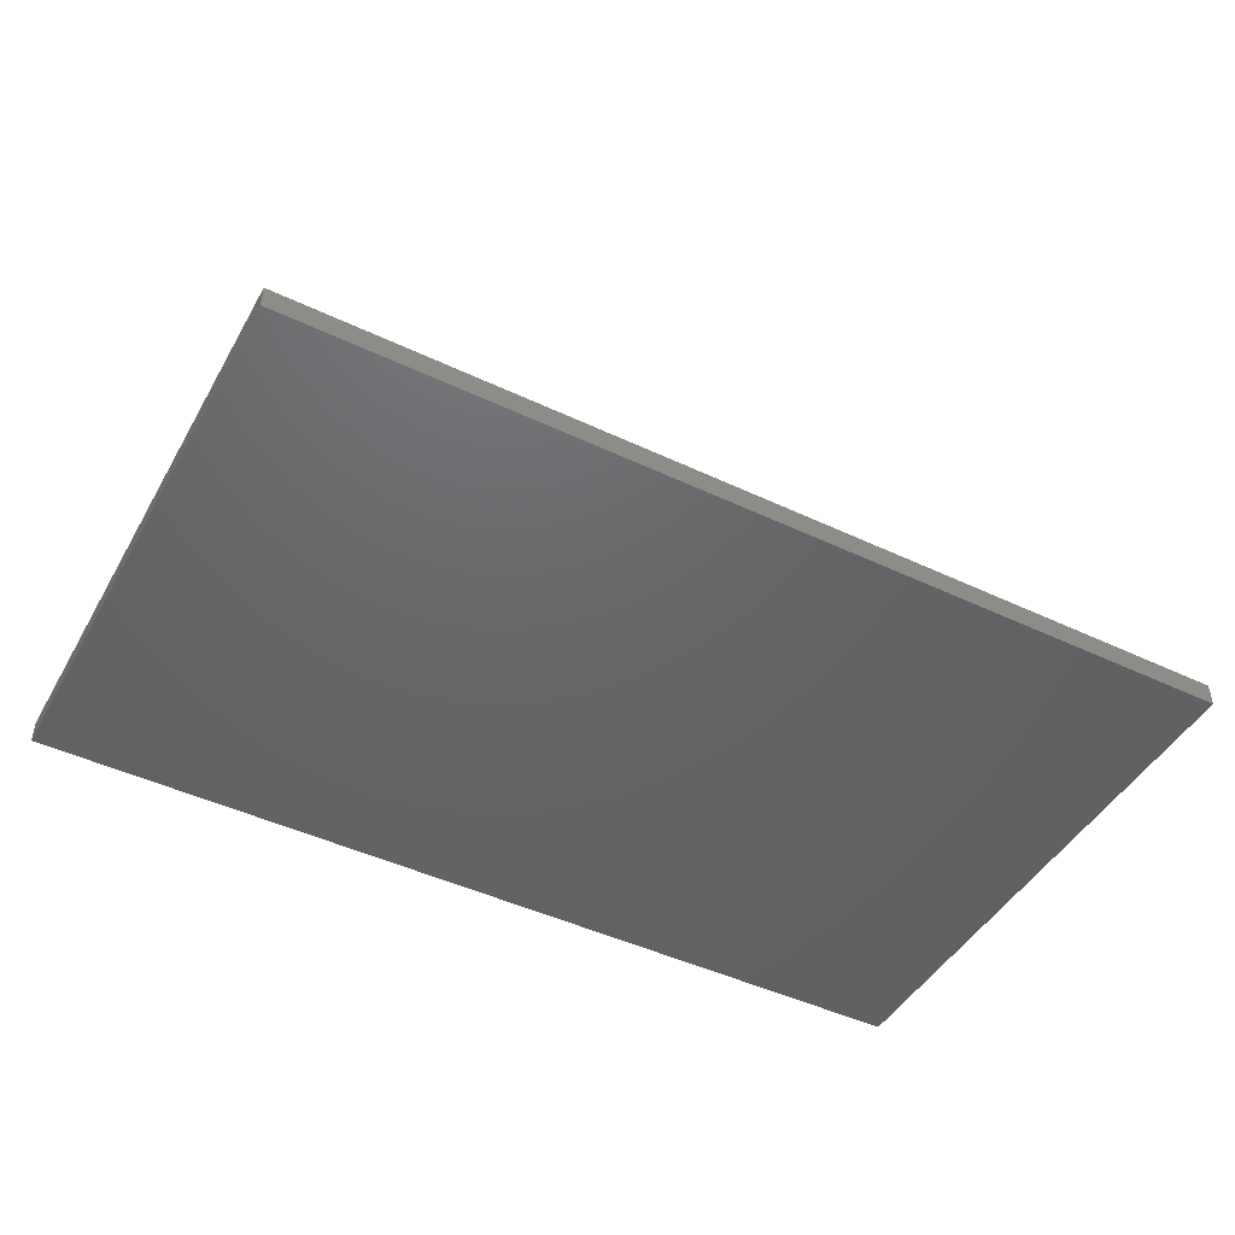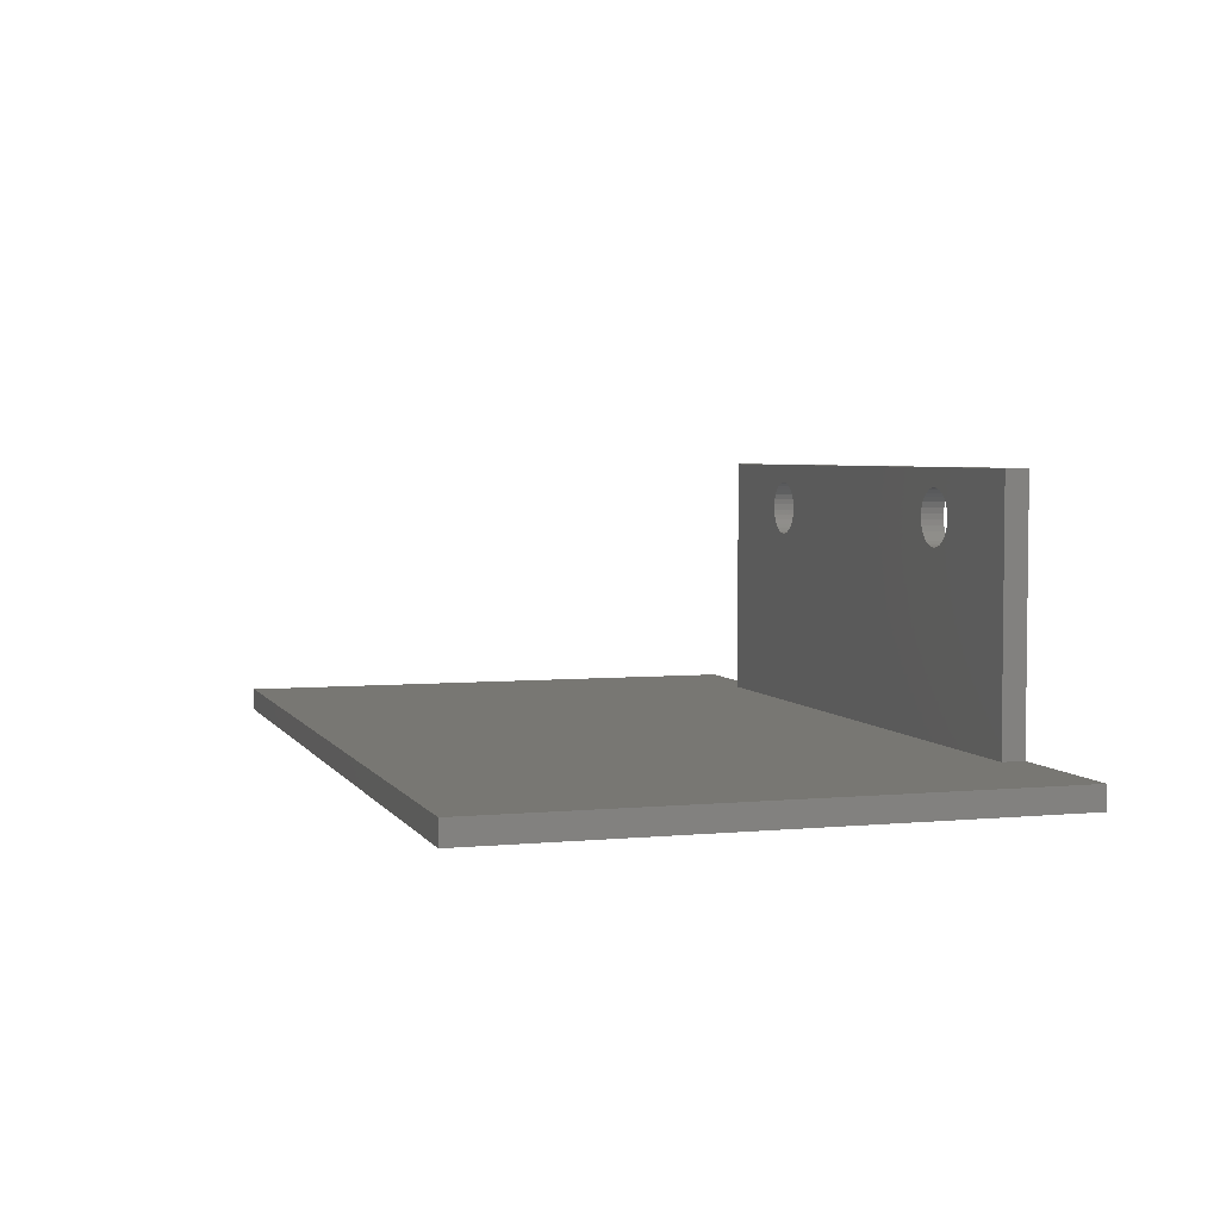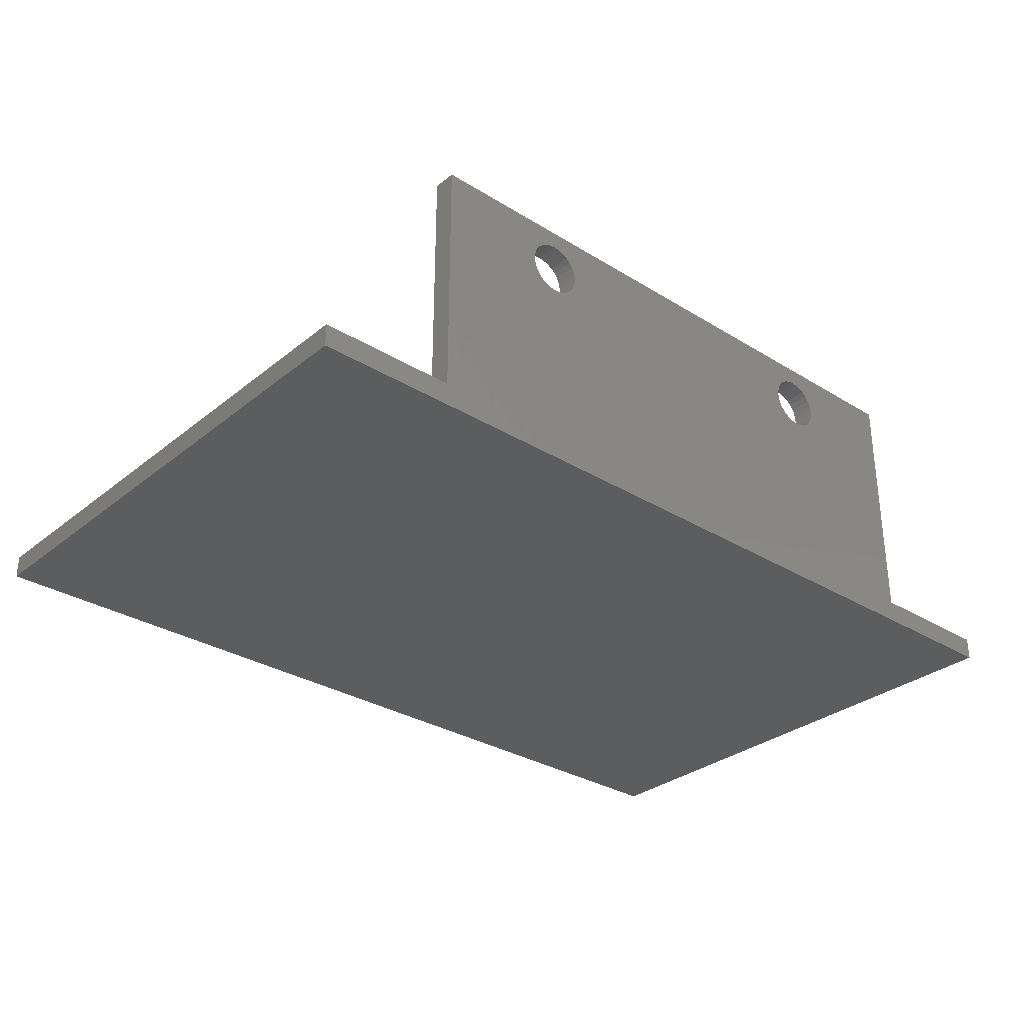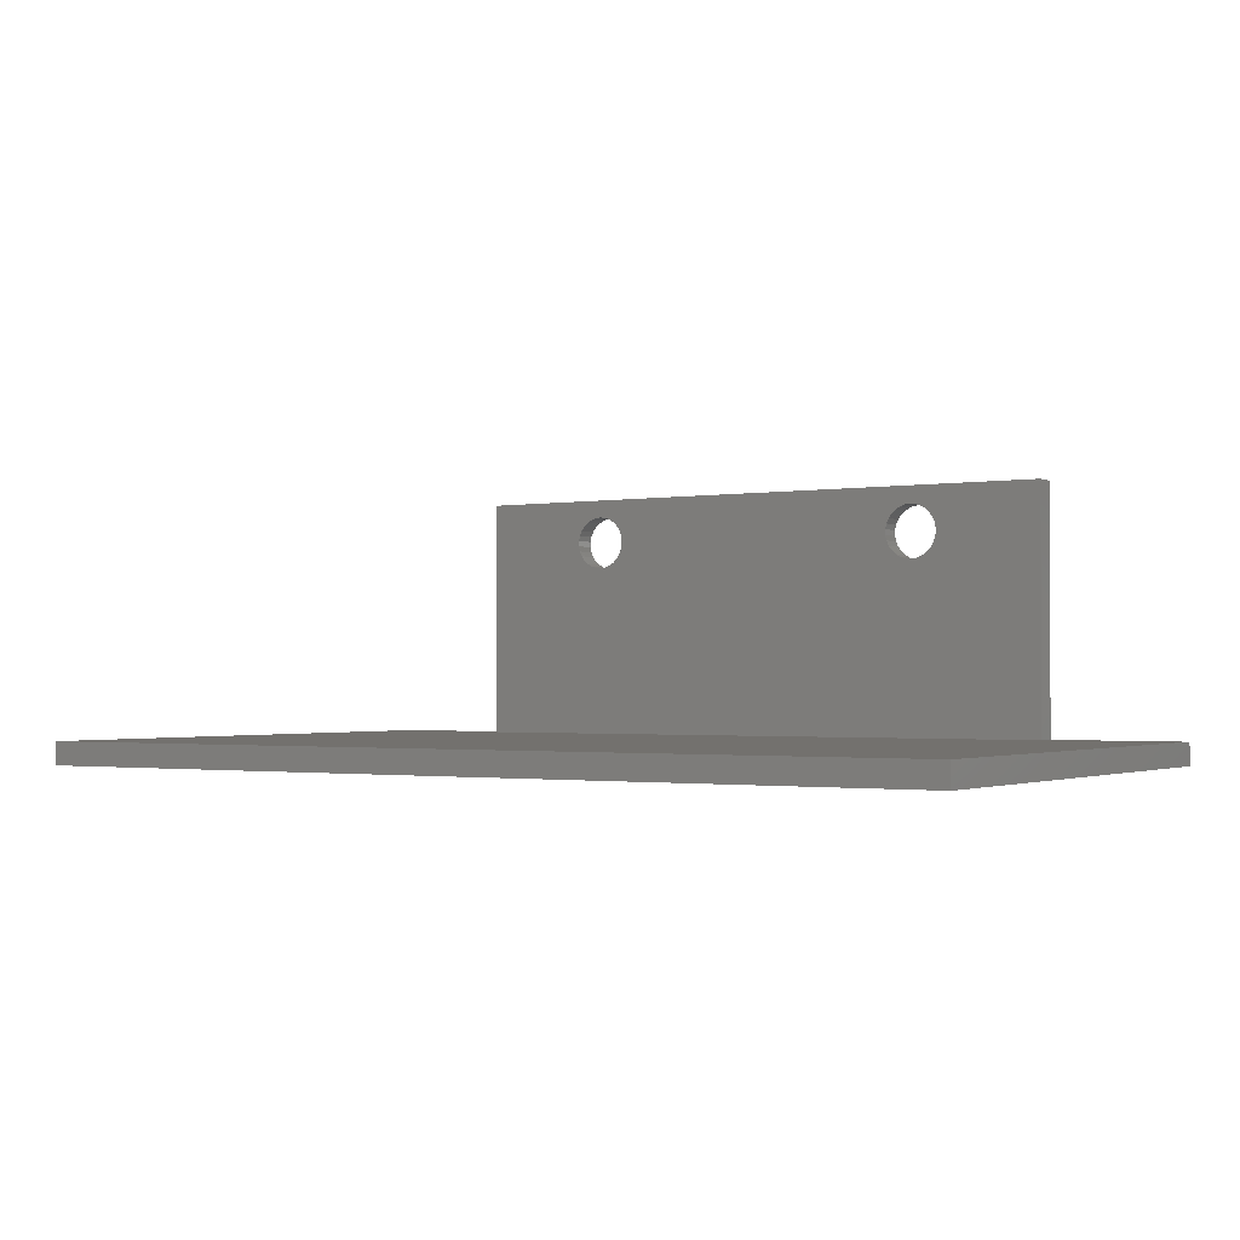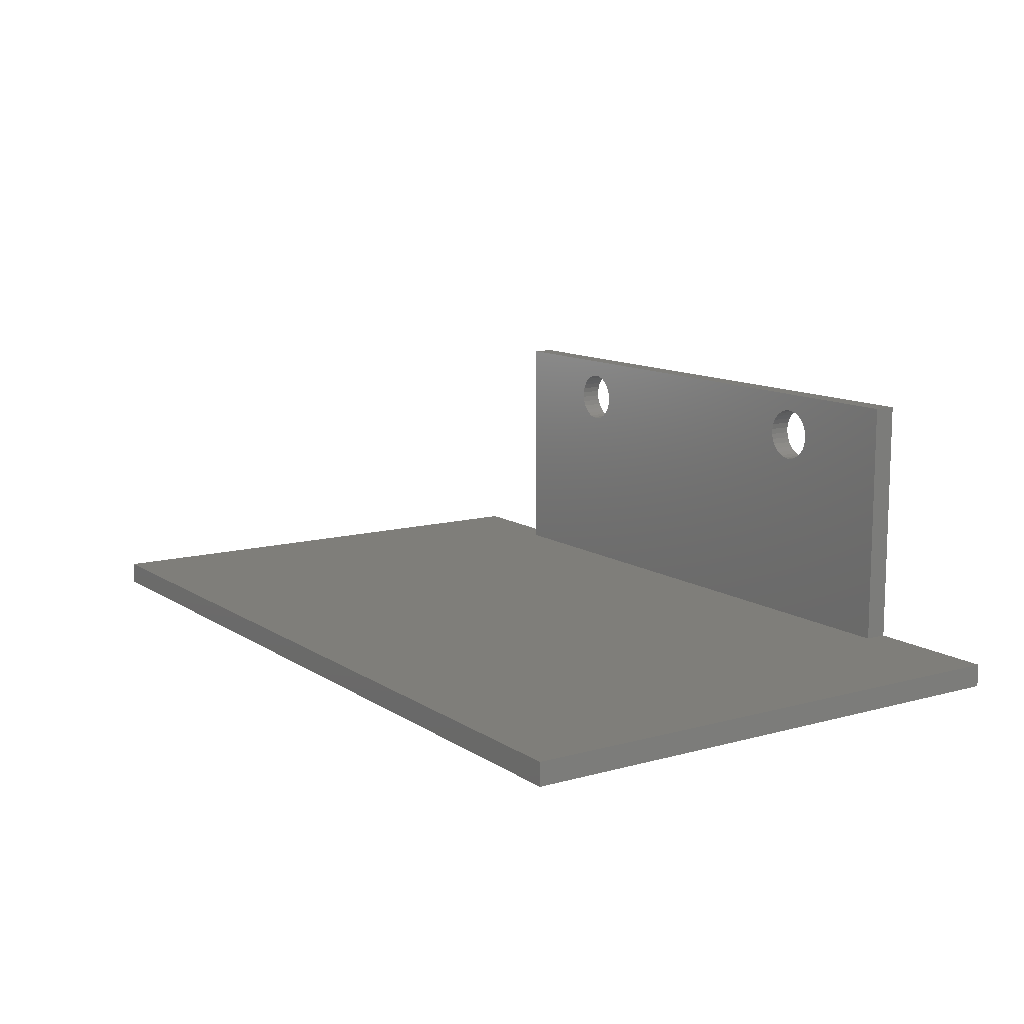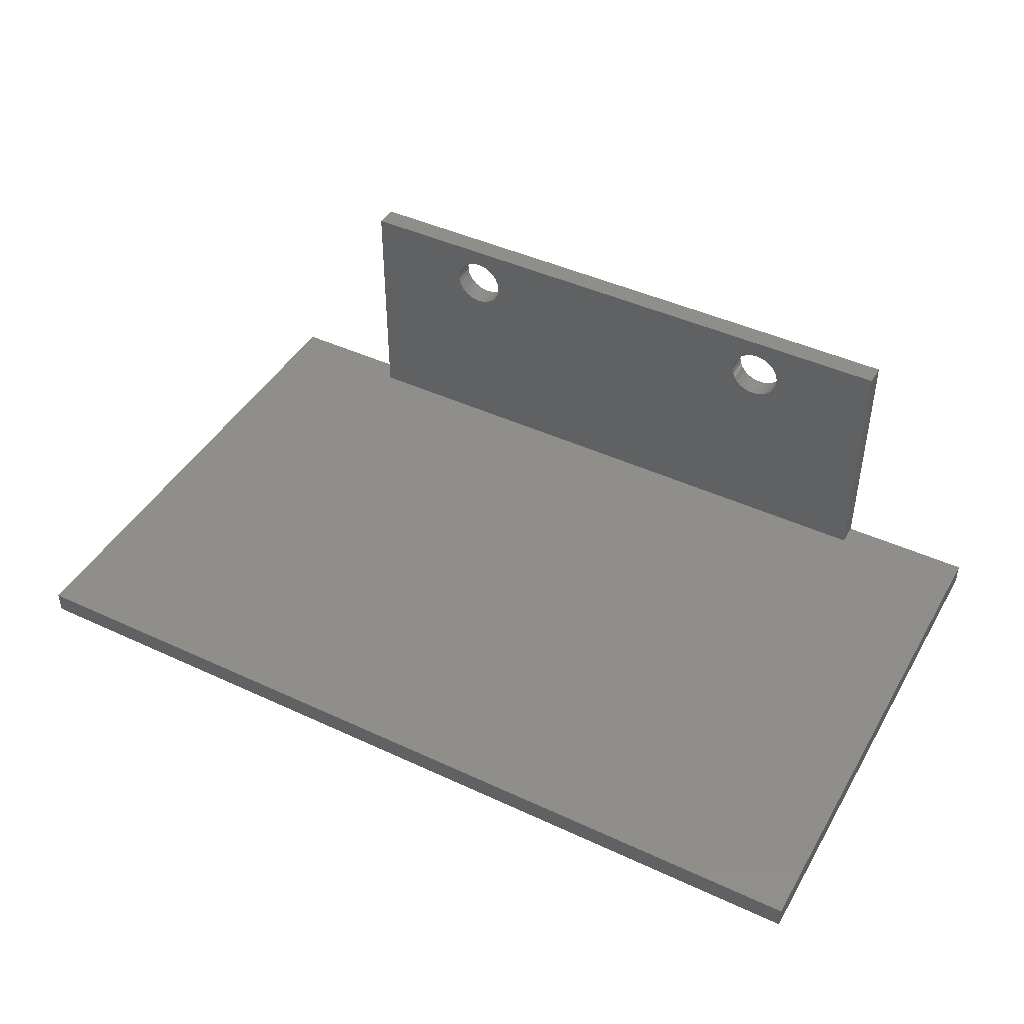
<metadata>
{"format":"stl","ext":"stl","renderer":"f3d","projection":"perspective","resolution":1024,"background":"white","views":[{"elev":-46.4,"azim":151.6,"up":"+Z"},{"elev":4.1,"azim":-107.4,"up":"+Z"},{"elev":-31.1,"azim":-41.3,"up":"+Z"},{"elev":-1.5,"azim":-147.9,"up":"+Z"},{"elev":11.5,"azim":-123.6,"up":"+Z"},{"elev":44.2,"azim":-151.5,"up":"+Z"}]}
</metadata>
<code>
# stl→obj: 136 verts, 276 faces
v -2500 0 0
v 2500 3000 0
v 2500 0 0
v -2500 3000 0
v -1750 0 125
v -1750 125 1500
v -1750 125 125
v -1750 0 1500
v 1750 0 1500
v 1750 125 1500
v 968.8 125 1397
v -1000 125 1400
v 1000 125 1400
v -968.8 125 1397
v 939 125 1387
v -939 125 1387
v 911.8 125 1371
v -911.8 125 1371
v 888.5 125 1350
v -888.5 125 1350
v 870.1 125 1325
v -870.1 125 1325
v 857.3 125 1296
v -857.3 125 1296
v 850.8 125 1266
v -850.8 125 1266
v 850.8 125 1234
v -850.8 125 1234
v 857.3 125 1204
v -857.3 125 1204
v 870.1 125 1175
v -870.1 125 1175
v 888.5 125 1150
v -888.5 125 1150
v 911.8 125 1129
v -911.8 125 1129
v 939 125 1113
v -939 125 1113
v 1750 125 125
v 968.8 125 1103
v 1000 125 1100
v 1031 125 1397
v 1061 125 1387
v 1088 125 1371
v 1111 125 1350
v 1130 125 1325
v 1143 125 1296
v 1149 125 1266
v 1149 125 1234
v 1143 125 1204
v 1130 125 1175
v 1111 125 1150
v 1088 125 1129
v -968.8 125 1103
v 1031 125 1103
v 1061 125 1113
v -1031 125 1397
v -1061 125 1387
v -1088 125 1371
v -1111 125 1350
v -1130 125 1325
v -1143 125 1296
v -1149 125 1266
v -1149 125 1234
v -1143 125 1204
v -1130 125 1175
v -1111 125 1150
v -1088 125 1129
v -1061 125 1113
v -1000 125 1100
v -1031 125 1103
v 1750 0 125
v -2500 0 125
v 2500 0 125
v -968.8 0 1397
v 1000 0 1400
v -1000 0 1400
v 968.8 0 1397
v -939 0 1387
v 939 0 1387
v -911.8 0 1371
v 911.8 0 1371
v -888.5 0 1350
v 888.5 0 1350
v -870.1 0 1325
v 870.1 0 1325
v -857.3 0 1296
v 857.3 0 1296
v -850.8 0 1266
v 850.8 0 1266
v -850.8 0 1234
v 850.8 0 1234
v -857.3 0 1204
v 857.3 0 1204
v -870.1 0 1175
v 870.1 0 1175
v -888.5 0 1150
v 888.5 0 1150
v -911.8 0 1129
v 911.8 0 1129
v -939 0 1113
v 939 0 1113
v -968.8 0 1103
v -1000 0 1100
v -1031 0 1397
v -1061 0 1387
v -1088 0 1371
v -1111 0 1350
v -1130 0 1325
v -1143 0 1296
v -1149 0 1266
v -1149 0 1234
v -1143 0 1204
v -1130 0 1175
v -1111 0 1150
v -1088 0 1129
v 968.8 0 1103
v -1031 0 1103
v -1061 0 1113
v 1031 0 1397
v 1061 0 1387
v 1088 0 1371
v 1111 0 1350
v 1130 0 1325
v 1143 0 1296
v 1149 0 1266
v 1149 0 1234
v 1143 0 1204
v 1130 0 1175
v 1111 0 1150
v 1088 0 1129
v 1061 0 1113
v 1000 0 1100
v 1031 0 1103
v -2500 3000 125
v 2500 3000 125
f 1 2 3
f 2 1 4
f 5 6 7
f 6 5 8
f 6 9 10
f 9 6 8
f 11 12 13
f 11 14 12
f 15 14 11
f 15 16 14
f 17 16 15
f 17 18 16
f 19 18 17
f 19 20 18
f 21 20 19
f 21 22 20
f 23 22 21
f 23 24 22
f 25 24 23
f 25 26 24
f 27 26 25
f 27 28 26
f 29 28 27
f 29 30 28
f 31 30 29
f 31 32 30
f 33 32 31
f 33 34 32
f 35 34 33
f 35 36 34
f 37 36 35
f 37 38 36
f 39 37 40
f 37 39 38
f 39 40 41
f 7 38 39
f 10 13 6
f 10 42 13
f 10 43 42
f 10 44 43
f 10 45 44
f 10 46 45
f 10 47 46
f 10 48 47
f 10 49 48
f 10 50 49
f 10 51 50
f 39 51 10
f 51 39 52
f 52 39 53
f 38 7 54
f 55 39 41
f 56 39 55
f 53 39 56
f 12 6 13
f 57 6 12
f 58 6 57
f 59 6 58
f 60 6 59
f 61 6 60
f 62 6 61
f 63 6 62
f 64 6 63
f 65 6 64
f 66 6 65
f 7 66 67
f 7 67 68
f 7 68 69
f 54 7 70
f 70 7 71
f 66 7 6
f 71 7 69
f 9 39 10
f 39 9 72
f 1 5 73
f 5 1 72
f 3 72 1
f 72 3 74
f 75 76 77
f 75 78 76
f 79 78 75
f 79 80 78
f 81 80 79
f 81 82 80
f 83 82 81
f 83 84 82
f 85 84 83
f 85 86 84
f 87 86 85
f 87 88 86
f 89 88 87
f 89 90 88
f 91 90 89
f 91 92 90
f 93 92 91
f 93 94 92
f 95 94 93
f 95 96 94
f 97 96 95
f 97 98 96
f 99 98 97
f 99 100 98
f 101 100 99
f 101 102 100
f 5 101 103
f 101 5 102
f 5 103 104
f 72 102 5
f 8 77 9
f 8 105 77
f 8 106 105
f 8 107 106
f 8 108 107
f 8 109 108
f 8 110 109
f 8 111 110
f 8 112 111
f 8 113 112
f 8 114 113
f 5 114 8
f 114 5 115
f 115 5 116
f 102 72 117
f 118 5 104
f 119 5 118
f 116 5 119
f 76 9 77
f 120 9 76
f 121 9 120
f 122 9 121
f 123 9 122
f 124 9 123
f 125 9 124
f 126 9 125
f 127 9 126
f 128 9 127
f 129 9 128
f 72 129 130
f 72 130 131
f 72 131 132
f 117 72 133
f 133 72 134
f 129 72 9
f 134 72 132
f 109 62 61
f 62 109 110
f 69 118 71
f 118 69 119
f 97 32 34
f 32 97 95
f 81 20 83
f 20 81 18
f 85 20 22
f 20 85 83
f 87 22 24
f 22 87 85
f 70 103 54
f 103 70 104
f 67 116 68
f 116 67 115
f 36 97 34
f 97 36 99
f 93 28 30
f 28 93 91
f 114 67 66
f 67 114 115
f 54 101 38
f 101 54 103
f 77 14 75
f 14 77 12
f 110 63 62
f 63 110 111
f 112 65 64
f 65 112 113
f 95 30 32
f 30 95 93
f 91 26 28
f 26 91 89
f 75 16 79
f 16 75 14
f 113 66 65
f 66 113 114
f 38 99 36
f 99 38 101
f 107 58 106
f 58 107 59
f 108 61 60
f 61 108 109
f 89 24 26
f 24 89 87
f 71 104 70
f 104 71 118
f 68 119 69
f 119 68 116
f 111 64 63
f 64 111 112
f 106 57 105
f 57 106 58
f 108 59 107
f 59 108 60
f 105 12 77
f 12 105 57
f 79 18 81
f 18 79 16
f 37 117 40
f 117 37 102
f 35 102 37
f 102 35 100
f 130 51 52
f 51 130 129
f 76 42 120
f 42 76 13
f 124 45 46
f 45 124 123
f 41 134 55
f 134 41 133
f 53 130 52
f 130 53 131
f 55 132 56
f 132 55 134
f 86 23 21
f 23 86 88
f 125 46 47
f 46 125 124
f 129 50 51
f 50 129 128
f 84 17 82
f 17 84 19
f 94 31 29
f 31 94 96
f 82 15 80
f 15 82 17
f 126 47 48
f 47 126 125
f 56 131 53
f 131 56 132
f 96 33 31
f 33 96 98
f 84 21 19
f 21 84 86
f 90 27 25
f 27 90 92
f 92 29 27
f 29 92 94
f 33 100 35
f 100 33 98
f 80 11 78
f 11 80 15
f 40 133 41
f 133 40 117
f 122 45 123
f 45 122 44
f 78 13 76
f 13 78 11
f 128 49 50
f 49 128 127
f 127 48 49
f 48 127 126
f 88 25 23
f 25 88 90
f 120 43 121
f 43 120 42
f 121 44 122
f 44 121 43
f 1 135 4
f 135 1 73
f 136 39 74
f 136 7 39
f 135 7 136
f 73 7 135
f 7 73 5
f 74 39 72
f 2 135 136
f 135 2 4
f 74 2 136
f 2 74 3

</code>
